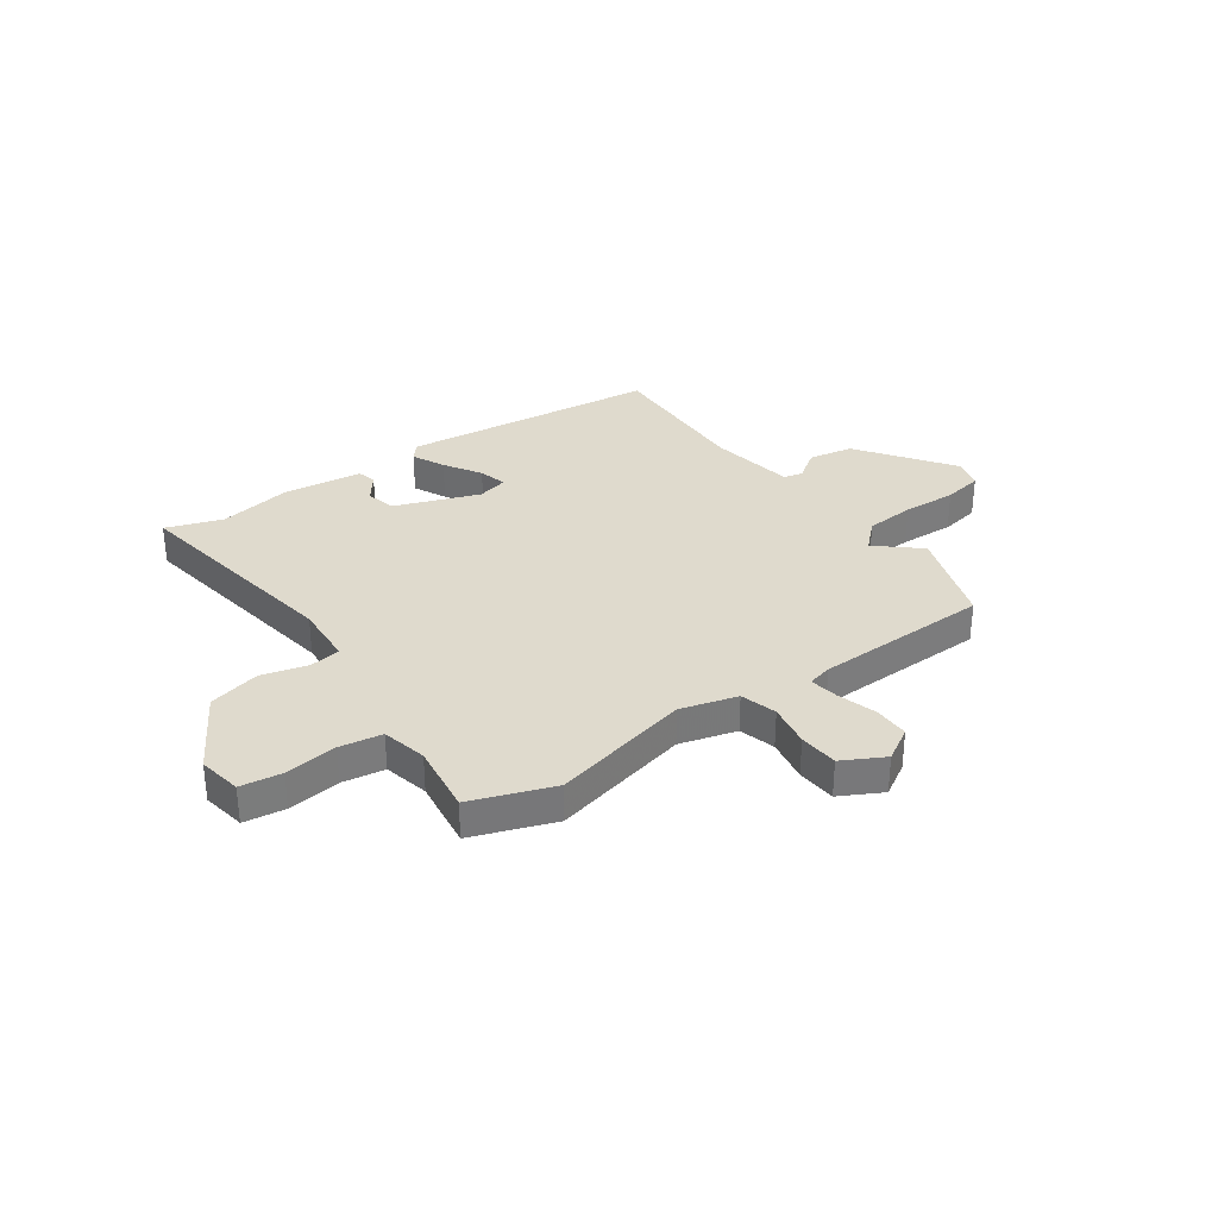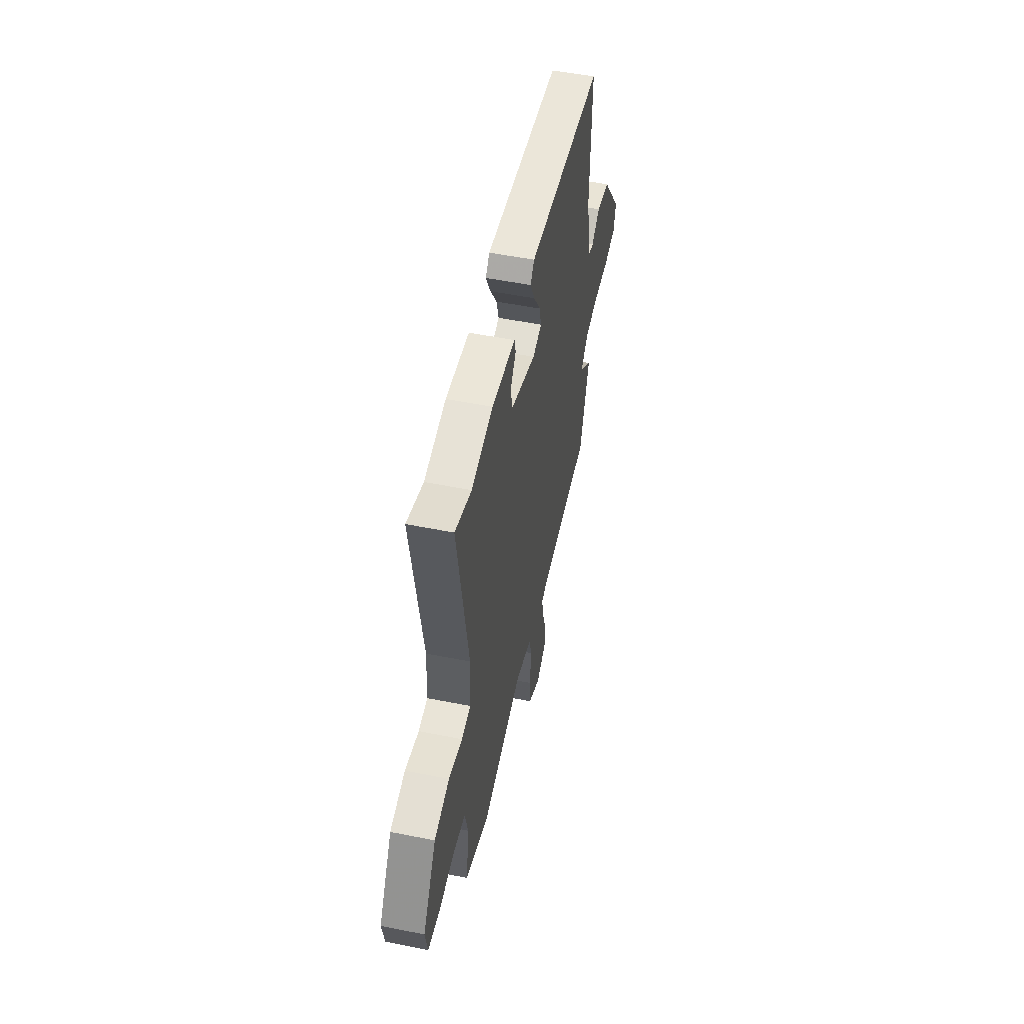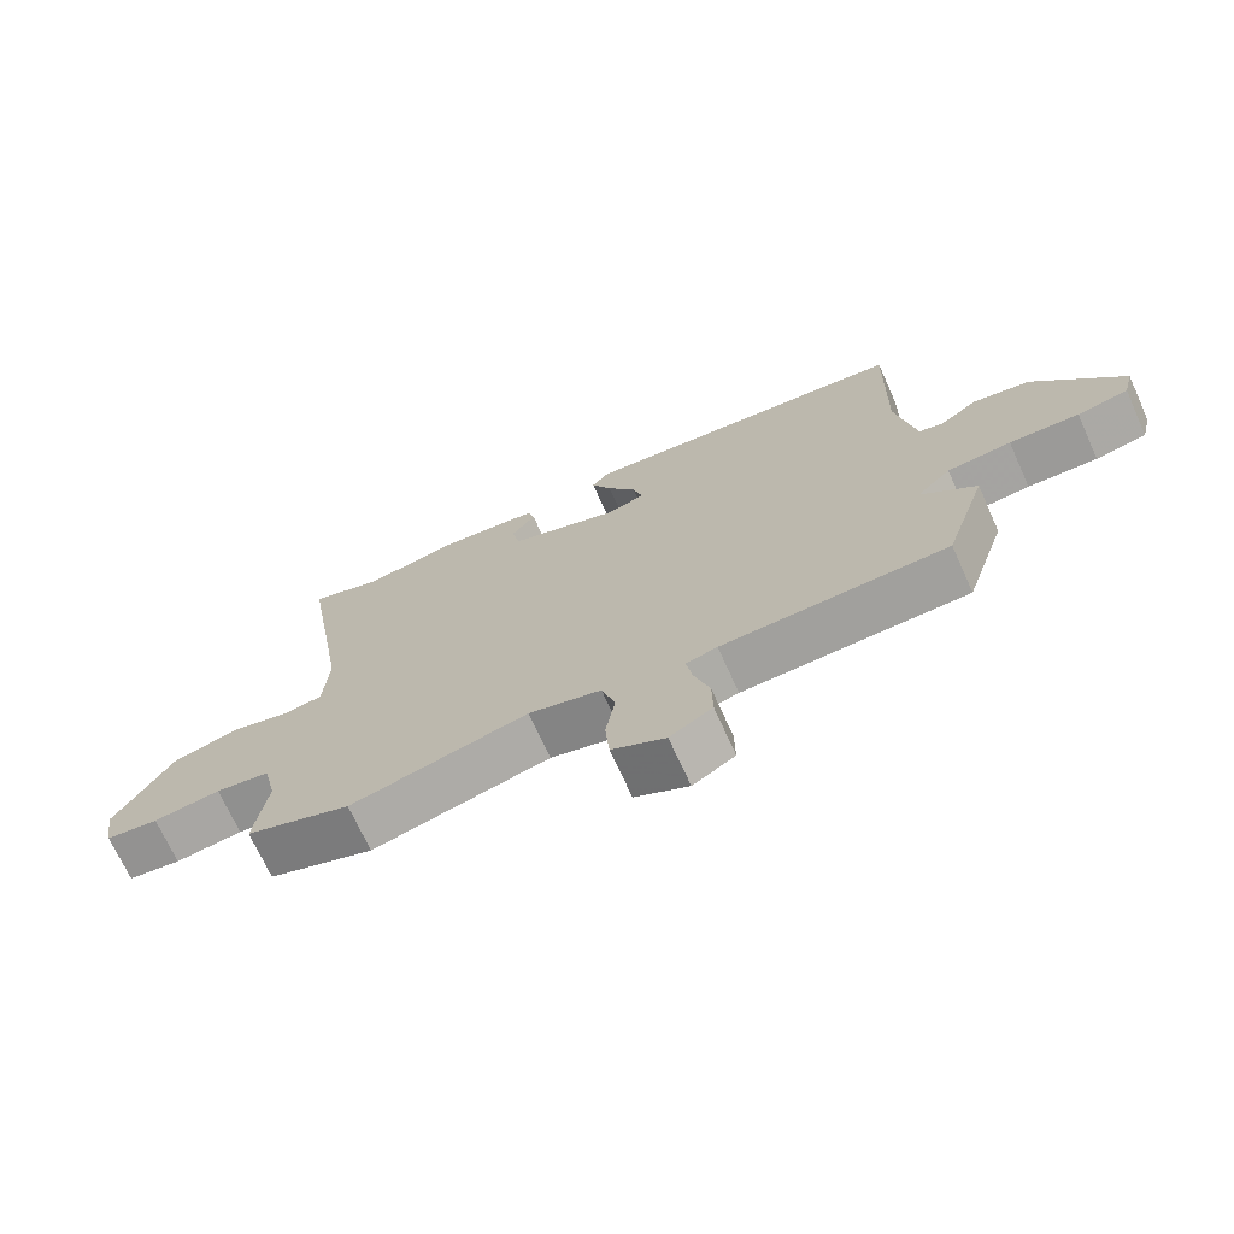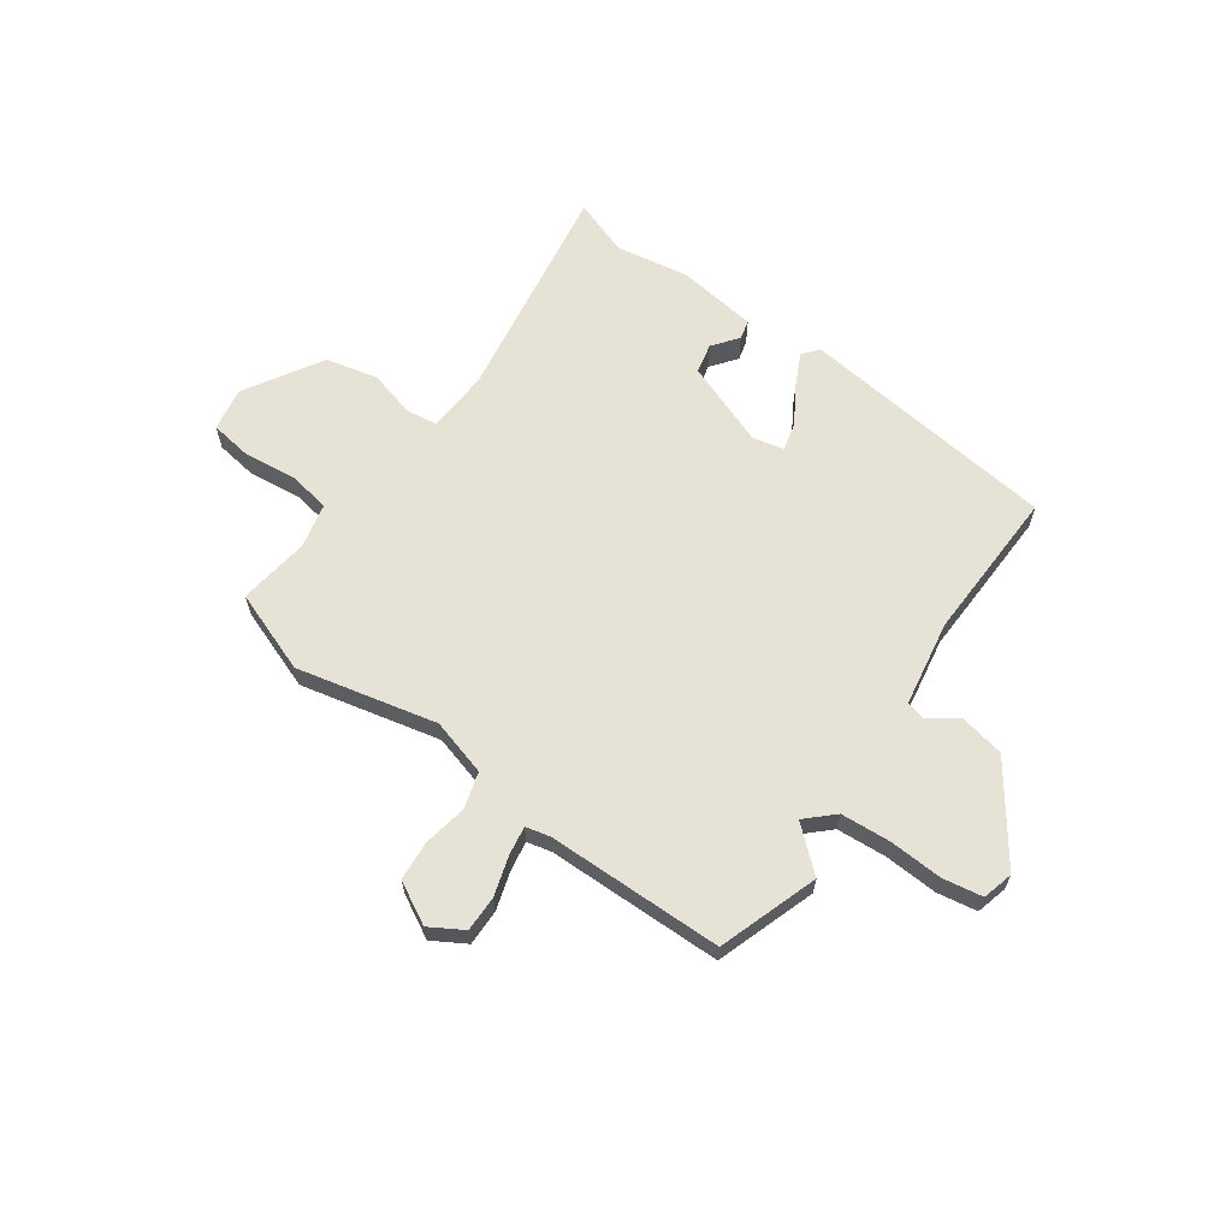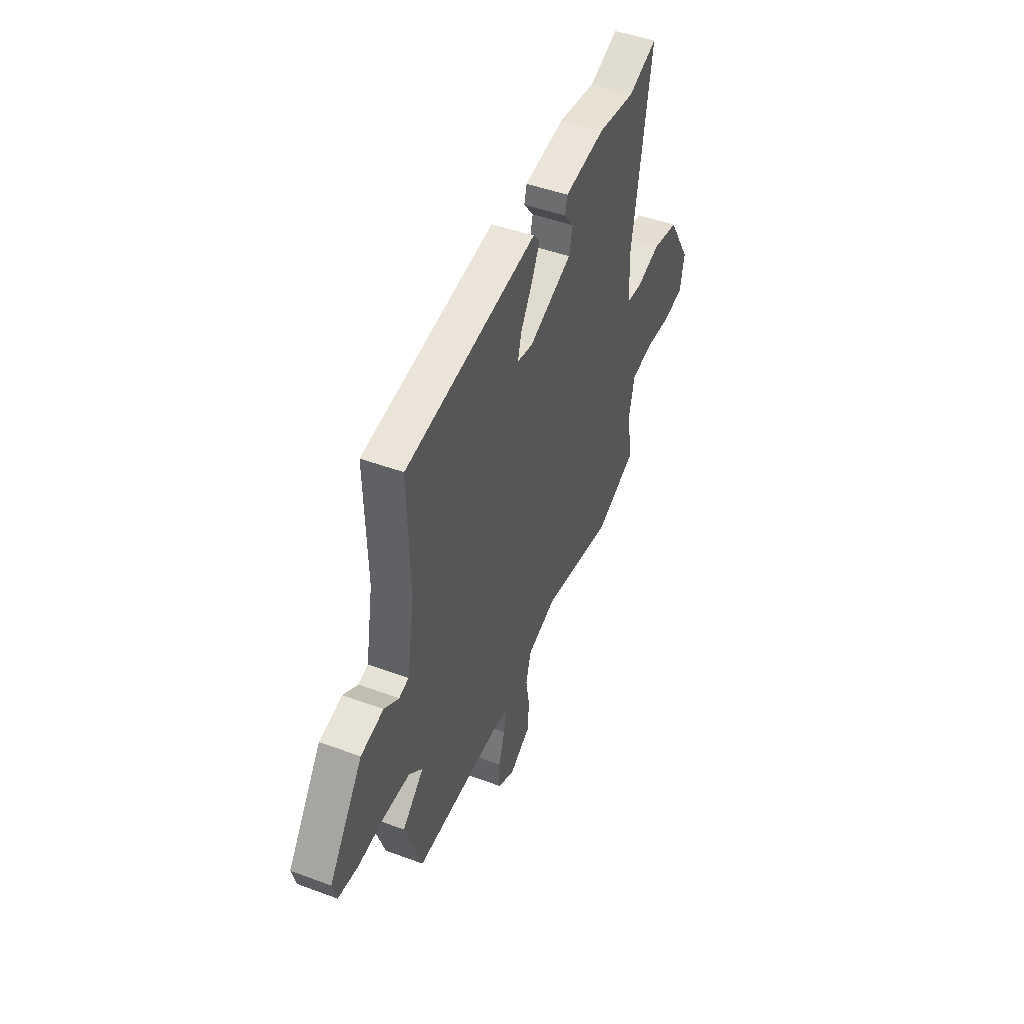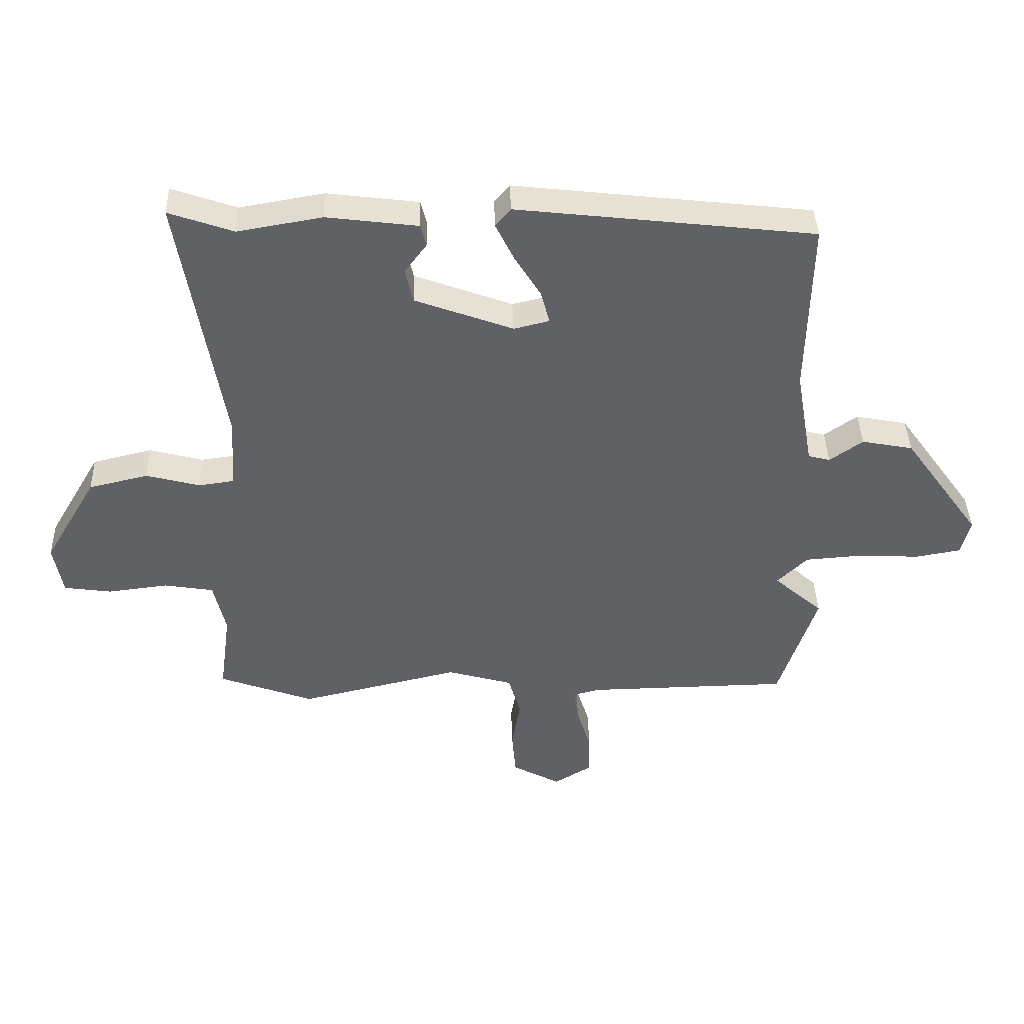
<metadata>
{"format":"obj","ext":"obj","renderer":"f3d","projection":"perspective","resolution":1024,"background":"white","views":[{"elev":32.9,"azim":144.8,"up":"+Y"},{"elev":52.4,"azim":102.2,"up":"+Z"},{"elev":-71.0,"azim":-155.6,"up":"+Z"},{"elev":63.6,"azim":-144.3,"up":"+Y"},{"elev":47.6,"azim":-67.4,"up":"+Z"},{"elev":39.8,"azim":178.3,"up":"+Z"}]}
</metadata>
<code>
v 0.432 0.07 0.476
v 0.538 0.07 0.513
v 0.468 0.07 0.092
v 0.475 0.07 -0.024
v 0.533 0.07 -0.032
v 0.621 0.07 -0.009
v 0.718 0.07 -0.032
v 0.804 0.07 -0.177
v 0.789 0.07 -0.259
v 0.711 0.07 -0.27
v 0.612 0.07 -0.258
v 0.532 0.07 -0.271
v 0.512 0.07 -0.356
v 0.53 0.07 -0.489
v 0.375 0.07 -0.545
v 0.113 0.07 -0.484
v 0.006 0.07 -0.514
v -0.014 0.07 -0.582
v 0 0.07 -0.664
v -0.006 0.07 -0.738
v -0.085 0.07 -0.78
v -0.147 0.07 -0.743
v -0.146 0.07 -0.676
v -0.123 0.07 -0.602
v -0.114 0.07 -0.548
v -0.16 0.07 -0.537
v -0.49 0.07 -0.531
v -0.552 0.07 -0.344
v -0.472 0.07 -0.275
v -0.522 0.07 -0.227
v -0.615 0.07 -0.22
v -0.716 0.07 -0.225
v -0.79 0.07 -0.212
v -0.805 0.07 -0.154
v -0.679 0.07 0.02
v -0.595 0.07 0.036
v -0.541 0.07 -0.002
v -0.505 0.07 0.007
v -0.477 0.07 0.167
v -0.484 0.07 0.454
v 0.002 0.07 0.509
v 0.027 0.07 0.479
v -0.003 0.07 0.418
v -0.046 0.07 0.349
v -0.06 0.07 0.296
v -0.002 0.07 0.282
v 0.158 0.07 0.341
v 0.171 0.07 0.397
v 0.135 0.07 0.445
v 0.144 0.07 0.481
v 0.294 0.07 0.5
v 0.432 0 0.476
v 0.538 0 0.513
v 0.468 0 0.092
v 0.475 0 -0.024
v 0.533 0 -0.032
v 0.621 0 -0.009
v 0.718 0 -0.032
v 0.804 0 -0.177
v 0.789 0 -0.259
v 0.711 0 -0.27
v 0.612 0 -0.258
v 0.532 0 -0.271
v 0.512 0 -0.356
v 0.53 0 -0.489
v 0.375 0 -0.545
v 0.113 0 -0.484
v 0.006 0 -0.514
v -0.014 0 -0.582
v 0 0 -0.664
v -0.006 0 -0.738
v -0.085 0 -0.78
v -0.147 0 -0.743
v -0.146 0 -0.676
v -0.123 0 -0.602
v -0.114 0 -0.548
v -0.16 0 -0.537
v -0.49 0 -0.531
v -0.552 0 -0.344
v -0.472 0 -0.275
v -0.522 0 -0.227
v -0.615 0 -0.22
v -0.716 0 -0.225
v -0.79 0 -0.212
v -0.805 0 -0.154
v -0.679 0 0.02
v -0.595 0 0.036
v -0.541 0 -0.002
v -0.505 0 0.007
v -0.477 0 0.167
v -0.484 0 0.454
v 0.002 0 0.509
v 0.027 0 0.479
v -0.003 0 0.418
v -0.046 0 0.349
v -0.06 0 0.296
v -0.002 0 0.282
v 0.158 0 0.341
v 0.171 0 0.397
v 0.135 0 0.445
v 0.144 0 0.481
v 0.294 0 0.5
f 48 49 50 51
f 47 48 51 1
f 41 42 43 44
f 39 40 41 44
f 38 39 44 45
f 34 35 36 37
f 34 37 38
f 31 32 33 34
f 30 31 34 38
f 29 30 38 45
f 26 27 28 29
f 25 26 29 45
f 21 22 23 24
f 21 24 25
f 18 19 20 21
f 17 18 21 25
f 13 14 15 16
f 12 13 16 17
f 8 9 10 11
f 8 11 12
f 5 6 7 8
f 4 5 8 12
f 47 1 2 3
f 46 47 3 4
f 17 25 45 46
f 4 12 17 46
f 102 101 100 99
f 52 102 99 98
f 95 94 93 92
f 95 92 91 90
f 96 95 90 89
f 88 87 86 85
f 89 88 85
f 85 84 83 82
f 89 85 82 81
f 96 89 81 80
f 80 79 78 77
f 96 80 77 76
f 75 74 73 72
f 76 75 72
f 72 71 70 69
f 76 72 69 68
f 67 66 65 64
f 68 67 64 63
f 62 61 60 59
f 63 62 59
f 59 58 57 56
f 63 59 56 55
f 54 53 52 98
f 55 54 98 97
f 97 96 76 68
f 97 68 63 55
f 1 52 53 2
f 2 53 54 3
f 3 54 55 4
f 4 55 56 5
f 5 56 57 6
f 6 57 58 7
f 7 58 59 8
f 8 59 60 9
f 9 60 61 10
f 10 61 62 11
f 11 62 63 12
f 12 63 64 13
f 13 64 65 14
f 14 65 66 15
f 15 66 67 16
f 16 67 68 17
f 17 68 69 18
f 18 69 70 19
f 19 70 71 20
f 20 71 72 21
f 21 72 73 22
f 22 73 74 23
f 23 74 75 24
f 24 75 76 25
f 25 76 77 26
f 26 77 78 27
f 27 78 79 28
f 28 79 80 29
f 29 80 81 30
f 30 81 82 31
f 31 82 83 32
f 32 83 84 33
f 33 84 85 34
f 34 85 86 35
f 35 86 87 36
f 36 87 88 37
f 37 88 89 38
f 38 89 90 39
f 39 90 91 40
f 40 91 92 41
f 41 92 93 42
f 42 93 94 43
f 43 94 95 44
f 44 95 96 45
f 45 96 97 46
f 46 97 98 47
f 47 98 99 48
f 48 99 100 49
f 49 100 101 50
f 50 101 102 51
f 51 102 52 1

</code>
